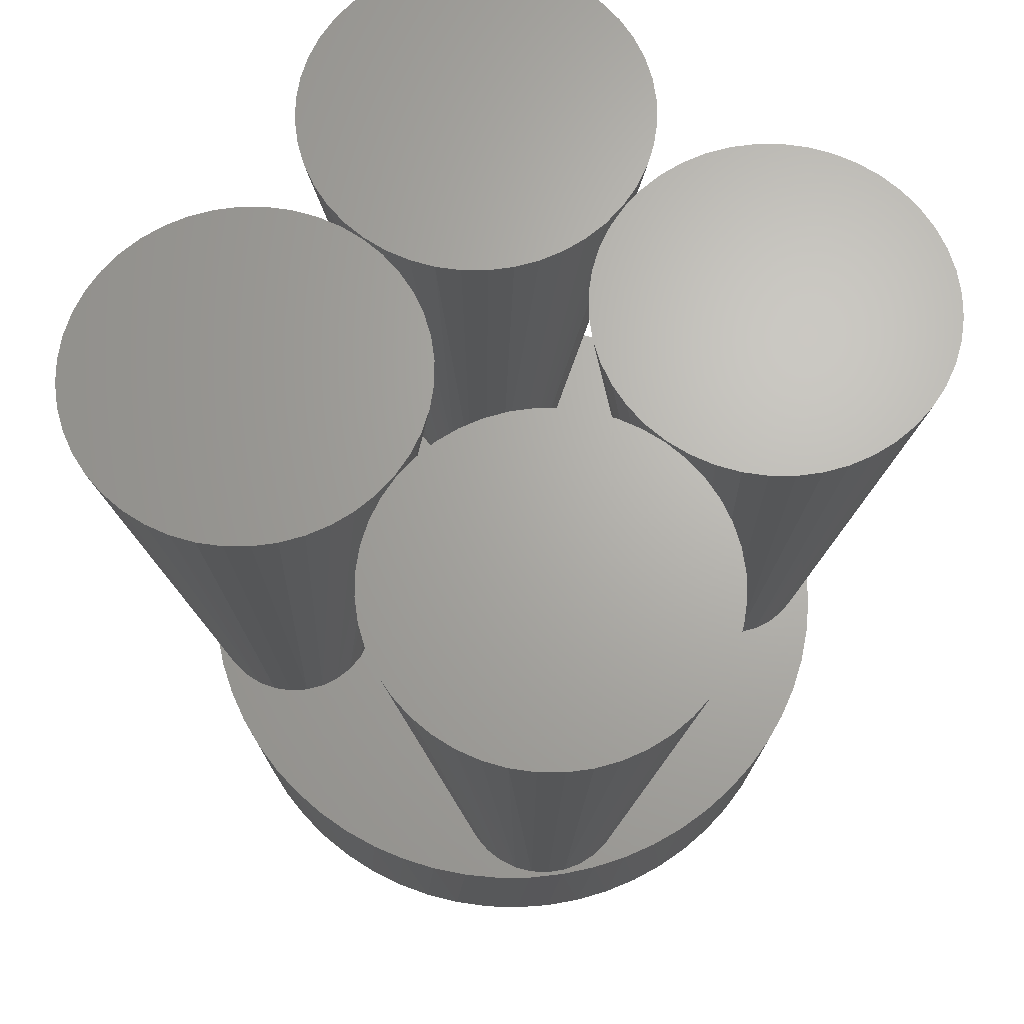
<metadata>
{"format":"stl","ext":"stl","renderer":"f3d","projection":"perspective","resolution":1024,"background":"white","views":[{"elev":66.6,"azim":-98.0,"up":"+Z"}]}
</metadata>
<code>
# stl→obj: 414 verts, 824 faces
v -6.48 1.173 3.7
v -6.879 1.293 3.7
v -6.694 0.863 3.7
v -0.1459 -6.909 3.7
v -1.293 -6.879 3.7
v -0.5672 -6.977 3.7
v 4.247 -5.564 3.7
v 1.769 -5.447 3.7
v 1.661 -5.808 3.7
v 1.293 6.879 3.7
v 0.5672 6.977 3.7
v 0.1459 6.909 3.7
v 6.46 -2.695 3.7
v 6.707 -2.005 3.7
v 5.157 -1.799 3.7
v 5.53 -1.751 3.7
v 6.942 0.8958 3.7
v 6.652 0.9365 3.7
v 6.813 0.5965 3.7
v 6.811 1.617 3.7
v 5.808 1.661 3.7
v 6.138 1.481 3.7
v -6.707 2.005 3.7
v -5.311 4.56 3.7
v -5.759 3.98 3.7
v -6.143 3.356 3.7
v -6.46 2.695 3.7
v -4.782 1.769 3.7
v -0.1459 3.32 3.7
v -0.5157 3.39 3.7
v -0.863 3.535 3.7
v -1.173 3.749 3.7
v -1.431 4.022 3.7
v -1.627 4.344 3.7
v -1.751 4.699 3.7
v -1.799 5.072 3.7
v -0.2303 -3.329 3.7
v -3.577 0.9365 3.7
v -3.416 0.5965 3.7
v -3.329 0.2303 3.7
v -3.32 -0.1459 3.7
v -3.39 -0.5157 3.7
v -3.535 -0.863 3.7
v -3.749 -1.173 3.7
v -4.022 -1.431 3.7
v -4.344 -1.627 3.7
v -4.699 -1.751 3.7
v -5.072 -1.799 3.7
v 0.2303 3.329 3.7
v 3.32 0.1459 3.7
v 3.39 0.5157 3.7
v 3.535 0.863 3.7
v 3.749 1.173 3.7
v 4.022 1.431 3.7
v 4.344 1.627 3.7
v 4.699 1.751 3.7
v 5.072 1.799 3.7
v -4.421 1.661 3.7
v -4.091 1.481 3.7
v -3.806 1.236 3.7
v 0.1459 -3.32 3.7
v 4.782 -1.769 3.7
v 4.421 -1.661 3.7
v 4.091 -1.481 3.7
v 3.806 -1.236 3.7
v 3.577 -0.9365 3.7
v 3.416 -0.5965 3.7
v 3.329 -0.2303 3.7
v 5.447 1.769 3.7
v 5.564 4.247 3.7
v 5.09 4.805 3.7
v 1.769 4.782 3.7
v 1.661 4.421 3.7
v 1.481 4.091 3.7
v 1.236 3.806 3.7
v 0.9365 3.577 3.7
v 0.5965 3.416 3.7
v 6.604 2.32 3.7
v 6.326 2.997 3.7
v 5.978 3.642 3.7
v 0.5157 -3.39 3.7
v 0.863 -3.535 3.7
v 1.173 -3.749 3.7
v 1.431 -4.022 3.7
v 1.627 -4.344 3.7
v 1.751 -4.699 3.7
v 4.805 -5.09 3.7
v 5.311 -4.56 3.7
v -6.207 1.431 3.7
v -5.885 1.627 3.7
v -5.53 1.751 3.7
v -5.157 1.799 3.7
v -5.447 -1.769 3.7
v -5.564 -4.247 3.7
v -5.09 -4.805 3.7
v -1.769 -4.782 3.7
v -1.661 -4.421 3.7
v -1.481 -4.091 3.7
v -1.236 -3.806 3.7
v -0.9365 -3.577 3.7
v -0.5965 -3.416 3.7
v -4.805 5.09 3.7
v -6.604 -2.32 3.7
v -6.326 -2.997 3.7
v -5.978 -3.642 3.7
v -0.8958 6.942 3.7
v -0.2303 6.9 3.7
v -0.1652 6.998 3.7
v 0.1652 -6.998 3.7
v 0.8958 -6.942 3.7
v 0.2303 -6.9 3.7
v 1.617 -6.811 3.7
v 0.5965 -6.813 3.7
v 2.32 -6.604 3.7
v 0.9365 -6.652 3.7
v 2.997 -6.326 3.7
v 1.236 -6.423 3.7
v 3.642 -5.978 3.7
v 1.481 -6.138 3.7
v 5.759 -3.98 3.7
v 6.143 -3.356 3.7
v -6.138 -1.481 3.7
v -6.811 -1.617 3.7
v -5.808 -1.661 3.7
v -6.652 -0.9365 3.7
v -6.942 -0.8958 3.7
v -6.423 -1.236 3.7
v -6.813 -0.5965 3.7
v -6.9 -0.2303 3.7
v -6.998 -0.1652 3.7
v -6.909 0.1459 3.7
v -6.977 0.5672 3.7
v -6.839 0.5157 3.7
v -1.481 6.138 3.7
v -3.642 5.978 3.7
v -1.661 5.808 3.7
v -4.247 5.564 3.7
v -1.769 5.447 3.7
v -0.9365 6.652 3.7
v -2.997 6.326 3.7
v -1.236 6.423 3.7
v -2.32 6.604 3.7
v -0.5965 6.813 3.7
v -1.617 6.811 3.7
v -0.863 -6.694 3.7
v -2.005 -6.707 3.7
v -0.5157 -6.839 3.7
v -1.799 -5.157 3.7
v -4.56 -5.311 3.7
v -1.751 -5.53 3.7
v -3.98 -5.759 3.7
v -1.627 -5.885 3.7
v -3.356 -6.143 3.7
v -1.431 -6.207 3.7
v -2.695 -6.46 3.7
v -1.173 -6.48 3.7
v 1.799 -5.072 3.7
v 1.627 5.885 3.7
v 1.751 5.53 3.7
v 3.98 5.759 3.7
v 1.799 5.157 3.7
v 4.56 5.311 3.7
v 0.5157 6.839 3.7
v 0.863 6.694 3.7
v 2.005 6.707 3.7
v 1.173 6.48 3.7
v 2.695 6.46 3.7
v 1.431 6.207 3.7
v 3.356 6.143 3.7
v 5.885 -1.627 3.7
v 6.879 -1.293 3.7
v 6.207 -1.431 3.7
v 6.48 -1.173 3.7
v 6.977 -0.5672 3.7
v 6.694 -0.863 3.7
v 6.839 -0.5157 3.7
v 6.998 0.1652 3.7
v 6.909 -0.1459 3.7
v 6.9 0.2303 3.7
v 6.423 1.236 3.7
v -1.955 -1.726 16.7
v -2.233 -2.158 16.7
v -8.487 1.259 16.7
v -8.274 1.726 16.7
v -8.632 0.7659 16.7
v -8.705 0.2575 16.7
v -8.632 -0.7645 16.7
v -8.705 -0.2561 16.7
v -8.488 -1.257 16.7
v -7.997 -2.157 16.7
v -8.275 -1.725 16.7
v -7.661 -2.545 16.7
v -6.84 -3.159 16.7
v -7.273 -2.882 16.7
v -6.373 -3.373 16.7
v -5.372 -3.591 16.7
v -5.88 -3.518 16.7
v -4.858 -3.591 16.7
v -3.857 -3.373 16.7
v -4.35 -3.518 16.7
v -3.39 -3.16 16.7
v -2.569 -2.546 16.7
v -2.958 -2.882 16.7
v -7.996 2.158 16.7
v -1.742 -1.259 16.7
v -1.597 -0.7659 16.7
v -1.524 -0.2575 16.7
v -1.597 0.7645 16.7
v -1.524 0.2561 16.7
v -1.741 1.257 16.7
v -2.232 2.157 16.7
v -1.955 1.725 16.7
v -2.568 2.545 16.7
v -3.389 3.159 16.7
v -2.957 2.882 16.7
v -3.856 3.373 16.7
v -4.857 3.591 16.7
v -4.349 3.518 16.7
v -5.371 3.591 16.7
v -6.372 3.373 16.7
v -5.879 3.518 16.7
v -6.839 3.16 16.7
v -7.66 2.546 16.7
v -7.271 2.882 16.7
v 1.726 -1.955 16.7
v 2.158 -2.233 16.7
v -1.259 -8.487 16.7
v -1.726 -8.274 16.7
v -0.7659 -8.632 16.7
v -0.2575 -8.705 16.7
v 0.7645 -8.632 16.7
v 0.2561 -8.705 16.7
v 1.257 -8.488 16.7
v 2.157 -7.997 16.7
v 1.725 -8.275 16.7
v 2.545 -7.661 16.7
v 3.159 -6.84 16.7
v 2.882 -7.273 16.7
v 3.373 -6.373 16.7
v 3.591 -5.372 16.7
v 3.518 -5.88 16.7
v 3.591 -4.858 16.7
v 3.373 -3.857 16.7
v 3.518 -4.35 16.7
v 3.16 -3.39 16.7
v 2.546 -2.569 16.7
v 2.882 -2.958 16.7
v -2.158 -7.996 16.7
v 1.259 -1.742 16.7
v 0.7659 -1.597 16.7
v 0.2575 -1.524 16.7
v -0.7645 -1.597 16.7
v -0.2561 -1.524 16.7
v -1.257 -1.741 16.7
v -2.157 -2.232 16.7
v -1.725 -1.955 16.7
v -2.545 -2.568 16.7
v -3.159 -3.389 16.7
v -2.882 -2.957 16.7
v -3.373 -3.856 16.7
v -3.591 -4.857 16.7
v -3.518 -4.349 16.7
v -3.591 -5.371 16.7
v -3.373 -6.372 16.7
v -3.518 -5.879 16.7
v -3.16 -6.839 16.7
v -2.546 -7.66 16.7
v -2.882 -7.271 16.7
v 1.955 1.726 16.7
v 2.233 2.158 16.7
v 8.487 -1.259 16.7
v 8.274 -1.726 16.7
v 8.632 -0.7659 16.7
v 8.705 -0.2575 16.7
v 8.632 0.7645 16.7
v 8.705 0.2561 16.7
v 8.488 1.257 16.7
v 7.997 2.157 16.7
v 8.275 1.725 16.7
v 7.661 2.545 16.7
v 6.84 3.159 16.7
v 7.273 2.882 16.7
v 6.373 3.373 16.7
v 5.372 3.591 16.7
v 5.88 3.518 16.7
v 4.858 3.591 16.7
v 3.857 3.373 16.7
v 4.35 3.518 16.7
v 3.39 3.16 16.7
v 2.569 2.546 16.7
v 2.958 2.882 16.7
v 7.996 -2.158 16.7
v 1.742 1.259 16.7
v 1.597 0.7659 16.7
v 1.524 0.2575 16.7
v 1.597 -0.7645 16.7
v 1.524 -0.2561 16.7
v 1.741 -1.257 16.7
v 2.232 -2.157 16.7
v 1.955 -1.725 16.7
v 2.568 -2.545 16.7
v 3.389 -3.159 16.7
v 2.957 -2.882 16.7
v 3.856 -3.373 16.7
v 4.857 -3.591 16.7
v 4.349 -3.518 16.7
v 5.371 -3.591 16.7
v 6.372 -3.373 16.7
v 5.879 -3.518 16.7
v 6.839 -3.16 16.7
v 7.66 -2.546 16.7
v 7.271 -2.882 16.7
v -1.726 1.955 16.7
v -2.158 2.233 16.7
v 1.259 8.487 16.7
v 1.726 8.274 16.7
v 0.7659 8.632 16.7
v 0.2575 8.705 16.7
v -0.7645 8.632 16.7
v -0.2561 8.705 16.7
v -1.257 8.488 16.7
v -2.157 7.997 16.7
v -1.725 8.275 16.7
v -2.545 7.661 16.7
v -3.159 6.84 16.7
v -2.882 7.273 16.7
v -3.373 6.373 16.7
v -3.591 5.372 16.7
v -3.518 5.88 16.7
v -3.591 4.858 16.7
v -3.373 3.857 16.7
v -3.518 4.35 16.7
v -3.16 3.39 16.7
v -2.546 2.569 16.7
v -2.882 2.958 16.7
v 2.158 7.996 16.7
v -1.259 1.742 16.7
v -0.7659 1.597 16.7
v -0.2575 1.524 16.7
v 0.7645 1.597 16.7
v 0.2561 1.524 16.7
v 1.257 1.741 16.7
v 2.157 2.232 16.7
v 1.725 1.955 16.7
v 2.545 2.568 16.7
v 3.159 3.389 16.7
v 2.882 2.957 16.7
v 3.373 3.856 16.7
v 3.591 4.857 16.7
v 3.518 4.349 16.7
v 3.591 5.371 16.7
v 3.373 6.372 16.7
v 3.518 5.879 16.7
v 3.16 6.839 16.7
v 2.546 7.66 16.7
v 2.882 7.271 16.7
v 0.279 -6.694 3.553e-15
v -0.4464 -6.685 3.553e-15
v 1.001 -6.625 3.553e-15
v -1.167 -6.598 3.553e-15
v 1.712 -6.478 3.553e-15
v -1.873 -6.433 3.553e-15
v 2.402 -6.255 3.553e-15
v -2.558 -6.193 3.553e-15
v 3.064 -5.958 3.553e-15
v -3.212 -5.88 3.553e-15
v 3.69 -5.592 3.553e-15
v -3.829 -5.498 3.553e-15
v 4.273 -5.16 3.553e-15
v -4.401 -5.052 3.553e-15
v 4.806 -4.668 3.553e-15
v -4.921 -4.546 3.553e-15
v 5.283 -4.121 3.553e-15
v -5.384 -3.988 3.553e-15
v 5.697 -3.526 3.553e-15
v -5.784 -3.382 3.553e-15
v 6.045 -2.889 3.553e-15
v -6.115 -2.737 3.553e-15
v 6.322 -2.219 3.553e-15
v -6.376 -2.06 3.553e-15
v 6.525 -1.522 3.553e-15
v -6.561 -1.358 3.553e-15
v 6.651 -0.8077 3.553e-15
v -6.669 -0.641 3.553e-15
v 6.699 -0.08382 3.553e-15
v -6.699 0.08382 3.553e-15
v 6.669 0.641 3.553e-15
v -6.651 0.8077 3.553e-15
v 6.561 1.358 3.553e-15
v -6.525 1.522 3.553e-15
v 6.376 2.06 3.553e-15
v -6.322 2.219 3.553e-15
v 6.115 2.737 3.553e-15
v -6.045 2.889 3.553e-15
v 5.784 3.382 3.553e-15
v -5.697 3.526 3.553e-15
v 5.384 3.988 3.553e-15
v -5.283 4.121 3.553e-15
v 4.921 4.546 3.553e-15
v -4.806 4.668 3.553e-15
v 4.401 5.052 3.553e-15
v -4.273 5.16 3.553e-15
v 3.829 5.498 3.553e-15
v -3.69 5.592 3.553e-15
v 3.212 5.88 3.553e-15
v -3.064 5.958 3.553e-15
v 2.558 6.193 3.553e-15
v -2.402 6.255 3.553e-15
v 1.873 6.433 3.553e-15
v -1.712 6.478 3.553e-15
v 1.167 6.598 3.553e-15
v -1.001 6.625 3.553e-15
v 0.4464 6.685 3.553e-15
v -0.279 6.694 3.553e-15
f 1 2 3
f 4 5 6
f 7 8 9
f 10 11 12
f 13 14 15
f 16 15 14
f 17 18 19
f 20 21 22
f 23 24 25
f 23 25 26
f 23 26 27
f 28 29 30
f 28 30 31
f 28 31 32
f 28 32 33
f 28 33 34
f 28 34 35
f 28 35 36
f 37 38 39
f 37 39 40
f 37 40 41
f 37 41 42
f 37 42 43
f 37 43 44
f 37 44 45
f 37 45 46
f 37 46 47
f 37 47 48
f 49 50 51
f 49 51 52
f 49 52 53
f 49 53 54
f 49 54 55
f 49 55 56
f 49 56 57
f 29 28 58
f 29 58 59
f 29 59 60
f 29 60 38
f 29 38 37
f 29 37 61
f 29 61 49
f 61 62 63
f 61 63 64
f 61 64 65
f 61 65 66
f 61 66 67
f 61 67 68
f 61 68 50
f 61 50 49
f 57 69 70
f 57 70 71
f 57 71 72
f 57 72 73
f 57 73 74
f 57 74 75
f 57 75 76
f 57 76 77
f 57 77 49
f 69 21 20
f 69 20 78
f 69 78 79
f 69 79 80
f 69 80 70
f 62 61 81
f 62 81 82
f 62 82 83
f 62 83 84
f 62 84 85
f 62 85 86
f 62 86 87
f 62 87 88
f 62 88 15
f 23 2 1
f 23 1 89
f 23 89 90
f 23 90 91
f 23 91 92
f 48 93 94
f 48 94 95
f 48 95 96
f 48 96 97
f 48 97 98
f 48 98 99
f 48 99 100
f 48 100 101
f 48 101 37
f 36 102 28
f 28 102 92
f 102 24 92
f 92 24 23
f 93 103 94
f 94 103 104
f 94 104 105
f 106 107 108
f 108 107 12
f 108 12 11
f 6 109 4
f 4 109 110
f 4 110 111
f 111 110 112
f 111 112 113
f 113 112 114
f 113 114 115
f 115 114 116
f 115 116 117
f 117 116 118
f 117 118 119
f 119 118 7
f 119 7 9
f 88 120 15
f 15 120 121
f 15 121 13
f 122 123 124
f 124 123 103
f 124 103 93
f 125 126 127
f 127 126 123
f 127 123 122
f 125 128 126
f 126 128 129
f 126 129 130
f 130 129 131
f 130 131 132
f 131 133 132
f 132 133 3
f 132 3 2
f 134 135 136
f 136 135 137
f 136 137 138
f 138 137 102
f 138 102 36
f 139 140 141
f 141 140 135
f 141 135 134
f 140 139 142
f 142 139 143
f 142 143 144
f 144 143 107
f 144 107 106
f 145 146 147
f 147 146 5
f 147 5 4
f 148 149 150
f 150 149 151
f 150 151 152
f 152 151 153
f 152 153 154
f 154 153 155
f 154 155 156
f 156 155 146
f 156 146 145
f 95 149 96
f 96 149 148
f 86 157 87
f 87 157 8
f 87 8 7
f 158 159 160
f 160 159 161
f 160 161 162
f 162 161 72
f 162 72 71
f 12 163 10
f 10 163 164
f 10 164 165
f 165 164 166
f 165 166 167
f 167 166 168
f 167 168 169
f 169 168 158
f 169 158 160
f 16 14 170
f 170 14 171
f 170 171 172
f 172 171 173
f 173 171 174
f 173 174 175
f 175 174 176
f 176 174 177
f 176 177 178
f 178 177 179
f 179 177 17
f 179 17 19
f 22 180 20
f 20 180 18
f 20 18 17
f 43 181 182
f 43 182 44
f 3 133 183
f 3 183 184
f 133 185 183
f 131 186 185
f 131 185 133
f 129 187 188
f 129 188 131
f 131 188 186
f 128 189 187
f 128 187 129
f 125 190 191
f 125 191 128
f 128 191 189
f 127 192 190
f 127 190 125
f 122 193 194
f 122 194 127
f 127 194 192
f 124 195 193
f 124 193 122
f 93 196 197
f 93 197 124
f 124 197 195
f 48 198 196
f 48 196 93
f 47 199 200
f 47 200 48
f 48 200 198
f 46 201 199
f 46 199 47
f 45 202 203
f 45 203 46
f 46 203 201
f 44 182 202
f 44 202 45
f 3 184 204
f 3 204 1
f 43 42 205
f 43 205 181
f 42 206 205
f 41 207 206
f 41 206 42
f 40 208 209
f 40 209 41
f 41 209 207
f 39 210 208
f 39 208 40
f 38 211 212
f 38 212 39
f 39 212 210
f 60 213 211
f 60 211 38
f 59 214 215
f 59 215 60
f 60 215 213
f 58 216 214
f 58 214 59
f 28 217 218
f 28 218 58
f 58 218 216
f 92 219 217
f 92 217 28
f 91 220 221
f 91 221 92
f 92 221 219
f 90 222 220
f 90 220 91
f 89 223 224
f 89 224 90
f 90 224 222
f 1 204 223
f 1 223 89
f 82 225 226
f 82 226 83
f 145 147 227
f 145 227 228
f 147 229 227
f 4 230 229
f 4 229 147
f 111 231 232
f 111 232 4
f 4 232 230
f 113 233 231
f 113 231 111
f 115 234 235
f 115 235 113
f 113 235 233
f 117 236 234
f 117 234 115
f 119 237 238
f 119 238 117
f 117 238 236
f 9 239 237
f 9 237 119
f 8 240 241
f 8 241 9
f 9 241 239
f 157 242 240
f 157 240 8
f 86 243 244
f 86 244 157
f 157 244 242
f 85 245 243
f 85 243 86
f 84 246 247
f 84 247 85
f 85 247 245
f 83 226 246
f 83 246 84
f 145 228 248
f 145 248 156
f 82 81 249
f 82 249 225
f 81 250 249
f 61 251 250
f 61 250 81
f 37 252 253
f 37 253 61
f 61 253 251
f 101 254 252
f 101 252 37
f 100 255 256
f 100 256 101
f 101 256 254
f 99 257 255
f 99 255 100
f 98 258 259
f 98 259 99
f 99 259 257
f 97 260 258
f 97 258 98
f 96 261 262
f 96 262 97
f 97 262 260
f 148 263 261
f 148 261 96
f 150 264 265
f 150 265 148
f 148 265 263
f 152 266 264
f 152 264 150
f 154 267 268
f 154 268 152
f 152 268 266
f 156 248 267
f 156 267 154
f 52 269 270
f 52 270 53
f 175 176 271
f 175 271 272
f 176 273 271
f 178 274 273
f 178 273 176
f 179 275 276
f 179 276 178
f 178 276 274
f 19 277 275
f 19 275 179
f 18 278 279
f 18 279 19
f 19 279 277
f 180 280 278
f 180 278 18
f 22 281 282
f 22 282 180
f 180 282 280
f 21 283 281
f 21 281 22
f 69 284 285
f 69 285 21
f 21 285 283
f 57 286 284
f 57 284 69
f 56 287 288
f 56 288 57
f 57 288 286
f 55 289 287
f 55 287 56
f 54 290 291
f 54 291 55
f 55 291 289
f 53 270 290
f 53 290 54
f 175 272 292
f 175 292 173
f 52 51 293
f 52 293 269
f 51 294 293
f 50 295 294
f 50 294 51
f 68 296 297
f 68 297 50
f 50 297 295
f 67 298 296
f 67 296 68
f 66 299 300
f 66 300 67
f 67 300 298
f 65 301 299
f 65 299 66
f 64 302 303
f 64 303 65
f 65 303 301
f 63 304 302
f 63 302 64
f 62 305 306
f 62 306 63
f 63 306 304
f 15 307 305
f 15 305 62
f 16 308 309
f 16 309 15
f 15 309 307
f 170 310 308
f 170 308 16
f 172 311 312
f 172 312 170
f 170 312 310
f 173 292 311
f 173 311 172
f 207 187 206
f 206 187 189
f 206 189 205
f 205 189 191
f 205 191 181
f 181 191 190
f 181 190 182
f 182 190 192
f 182 192 202
f 202 192 194
f 202 194 203
f 203 194 193
f 203 193 201
f 201 193 195
f 201 195 199
f 199 195 197
f 199 197 200
f 200 197 196
f 200 196 198
f 187 207 188
f 188 207 209
f 188 209 186
f 186 209 208
f 186 208 185
f 185 208 210
f 185 210 183
f 183 210 212
f 183 212 184
f 184 212 211
f 184 211 204
f 204 211 213
f 204 213 223
f 223 213 215
f 223 215 224
f 224 215 214
f 224 214 222
f 222 214 216
f 222 216 220
f 220 216 218
f 220 218 221
f 221 218 217
f 221 217 219
f 240 265 241
f 241 265 264
f 241 264 239
f 239 264 266
f 239 266 237
f 237 266 268
f 237 268 238
f 238 268 267
f 238 267 236
f 236 267 248
f 236 248 234
f 234 248 228
f 234 228 235
f 235 228 227
f 235 227 233
f 233 227 229
f 233 229 231
f 231 229 230
f 231 230 232
f 265 240 263
f 263 240 242
f 263 242 261
f 261 242 244
f 261 244 262
f 262 244 243
f 262 243 260
f 260 243 245
f 260 245 258
f 258 245 247
f 258 247 259
f 259 247 246
f 259 246 257
f 257 246 226
f 257 226 255
f 255 226 225
f 255 225 256
f 256 225 249
f 256 249 254
f 254 249 250
f 254 250 252
f 252 250 251
f 252 251 253
f 274 296 273
f 273 296 298
f 273 298 271
f 271 298 300
f 271 300 272
f 272 300 299
f 272 299 292
f 292 299 301
f 292 301 311
f 311 301 303
f 311 303 312
f 312 303 302
f 312 302 310
f 310 302 304
f 310 304 308
f 308 304 306
f 308 306 309
f 309 306 305
f 309 305 307
f 296 274 297
f 297 274 276
f 297 276 295
f 295 276 275
f 295 275 294
f 294 275 277
f 294 277 293
f 293 277 279
f 293 279 269
f 269 279 278
f 269 278 270
f 270 278 280
f 270 280 290
f 290 280 282
f 290 282 291
f 291 282 281
f 291 281 289
f 289 281 283
f 289 283 287
f 287 283 285
f 287 285 288
f 288 285 284
f 288 284 286
f 31 313 314
f 31 314 32
f 164 163 315
f 164 315 316
f 163 317 315
f 12 318 317
f 12 317 163
f 107 319 320
f 107 320 12
f 12 320 318
f 143 321 319
f 143 319 107
f 139 322 323
f 139 323 143
f 143 323 321
f 141 324 322
f 141 322 139
f 134 325 326
f 134 326 141
f 141 326 324
f 136 327 325
f 136 325 134
f 138 328 329
f 138 329 136
f 136 329 327
f 36 330 328
f 36 328 138
f 35 331 332
f 35 332 36
f 36 332 330
f 34 333 331
f 34 331 35
f 33 334 335
f 33 335 34
f 34 335 333
f 32 314 334
f 32 334 33
f 164 316 336
f 164 336 166
f 31 30 337
f 31 337 313
f 30 338 337
f 29 339 338
f 29 338 30
f 49 340 341
f 49 341 29
f 29 341 339
f 77 342 340
f 77 340 49
f 76 343 344
f 76 344 77
f 77 344 342
f 75 345 343
f 75 343 76
f 74 346 347
f 74 347 75
f 75 347 345
f 73 348 346
f 73 346 74
f 72 349 350
f 72 350 73
f 73 350 348
f 161 351 349
f 161 349 72
f 159 352 353
f 159 353 161
f 161 353 351
f 158 354 352
f 158 352 159
f 168 355 356
f 168 356 158
f 158 356 354
f 166 336 355
f 166 355 168
f 349 332 350
f 350 332 331
f 350 331 348
f 348 331 333
f 348 333 346
f 346 333 335
f 346 335 347
f 347 335 334
f 347 334 345
f 345 334 314
f 345 314 343
f 343 314 313
f 343 313 344
f 344 313 337
f 344 337 342
f 342 337 338
f 342 338 340
f 340 338 339
f 340 339 341
f 332 349 330
f 330 349 351
f 330 351 328
f 328 351 353
f 328 353 329
f 329 353 352
f 329 352 327
f 327 352 354
f 327 354 325
f 325 354 356
f 325 356 326
f 326 356 355
f 326 355 324
f 324 355 336
f 324 336 322
f 322 336 316
f 322 316 323
f 323 316 315
f 323 315 321
f 321 315 317
f 321 317 319
f 319 317 318
f 319 318 320
f 357 358 359
f 359 358 360
f 359 360 361
f 361 360 362
f 361 362 363
f 363 362 364
f 363 364 365
f 365 364 366
f 365 366 367
f 367 366 368
f 367 368 369
f 369 368 370
f 369 370 371
f 371 370 372
f 371 372 373
f 373 372 374
f 373 374 375
f 375 374 376
f 375 376 377
f 377 376 378
f 377 378 379
f 379 378 380
f 379 380 381
f 381 380 382
f 381 382 383
f 383 382 384
f 383 384 385
f 385 384 386
f 385 386 387
f 387 386 388
f 387 388 389
f 389 388 390
f 389 390 391
f 391 390 392
f 391 392 393
f 393 392 394
f 393 394 395
f 395 394 396
f 395 396 397
f 397 396 398
f 397 398 399
f 399 398 400
f 399 400 401
f 401 400 402
f 401 402 403
f 403 402 404
f 403 404 405
f 405 404 406
f 405 406 407
f 407 406 408
f 407 408 409
f 409 408 410
f 409 410 411
f 411 410 412
f 411 412 413
f 413 412 414
f 366 153 151
f 366 151 368
f 405 407 167
f 405 167 169
f 407 165 167
f 409 10 165
f 409 165 407
f 411 11 10
f 411 10 409
f 413 108 11
f 413 11 411
f 414 106 108
f 414 108 413
f 412 144 106
f 412 106 414
f 410 142 144
f 410 144 412
f 408 140 142
f 408 142 410
f 406 135 140
f 406 140 408
f 404 137 135
f 404 135 406
f 402 102 137
f 402 137 404
f 400 24 102
f 400 102 402
f 398 25 24
f 398 24 400
f 396 26 25
f 396 25 398
f 394 27 26
f 394 26 396
f 392 23 27
f 392 27 394
f 390 2 23
f 390 23 392
f 388 132 2
f 388 2 390
f 386 130 132
f 386 132 388
f 384 126 130
f 384 130 386
f 382 123 126
f 382 126 384
f 380 103 123
f 380 123 382
f 378 104 103
f 378 103 380
f 376 105 104
f 376 104 378
f 374 94 105
f 374 105 376
f 372 95 94
f 372 94 374
f 370 149 95
f 370 95 372
f 368 151 149
f 368 149 370
f 405 169 160
f 405 160 403
f 366 364 155
f 366 155 153
f 364 146 155
f 362 5 146
f 362 146 364
f 360 6 5
f 360 5 362
f 358 109 6
f 358 6 360
f 357 110 109
f 357 109 358
f 359 112 110
f 359 110 357
f 361 114 112
f 361 112 359
f 363 116 114
f 363 114 361
f 365 118 116
f 365 116 363
f 367 7 118
f 367 118 365
f 369 87 7
f 369 7 367
f 371 88 87
f 371 87 369
f 373 120 88
f 373 88 371
f 375 121 120
f 375 120 373
f 377 13 121
f 377 121 375
f 379 14 13
f 379 13 377
f 381 171 14
f 381 14 379
f 383 174 171
f 383 171 381
f 385 177 174
f 385 174 383
f 387 17 177
f 387 177 385
f 389 20 17
f 389 17 387
f 391 78 20
f 391 20 389
f 393 79 78
f 393 78 391
f 395 80 79
f 395 79 393
f 397 70 80
f 397 80 395
f 399 71 70
f 399 70 397
f 401 162 71
f 401 71 399
f 403 160 162
f 403 162 401

</code>
